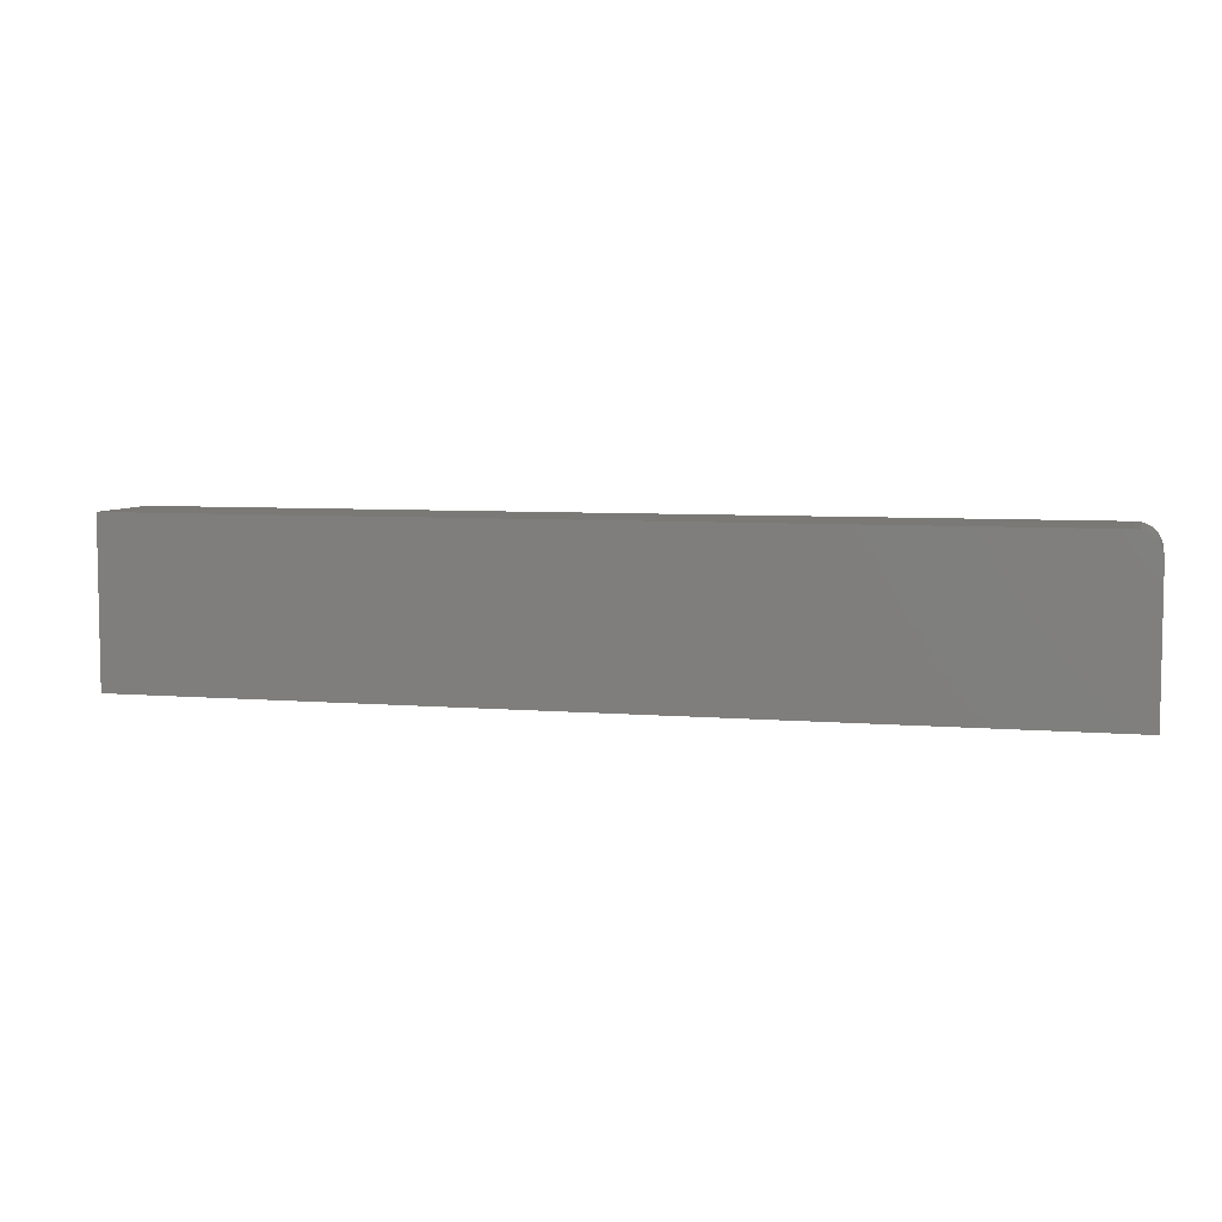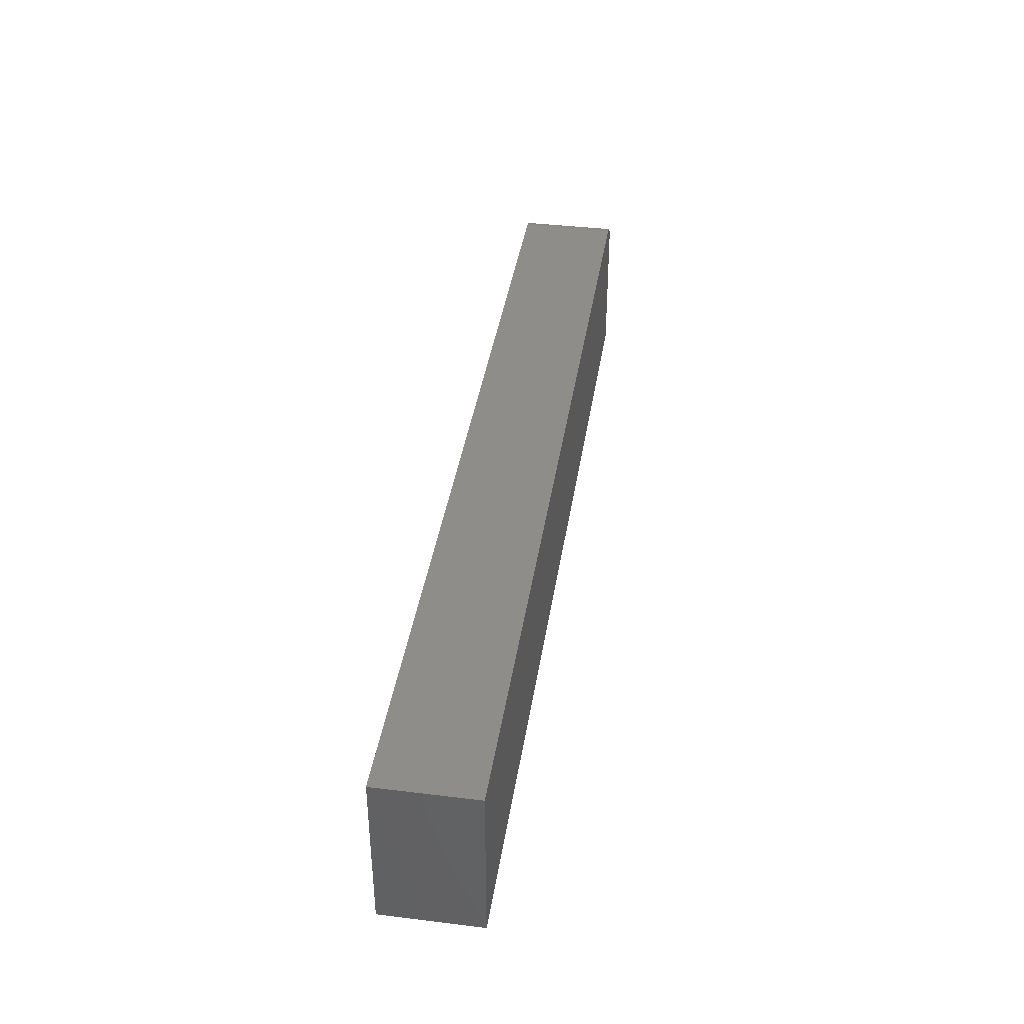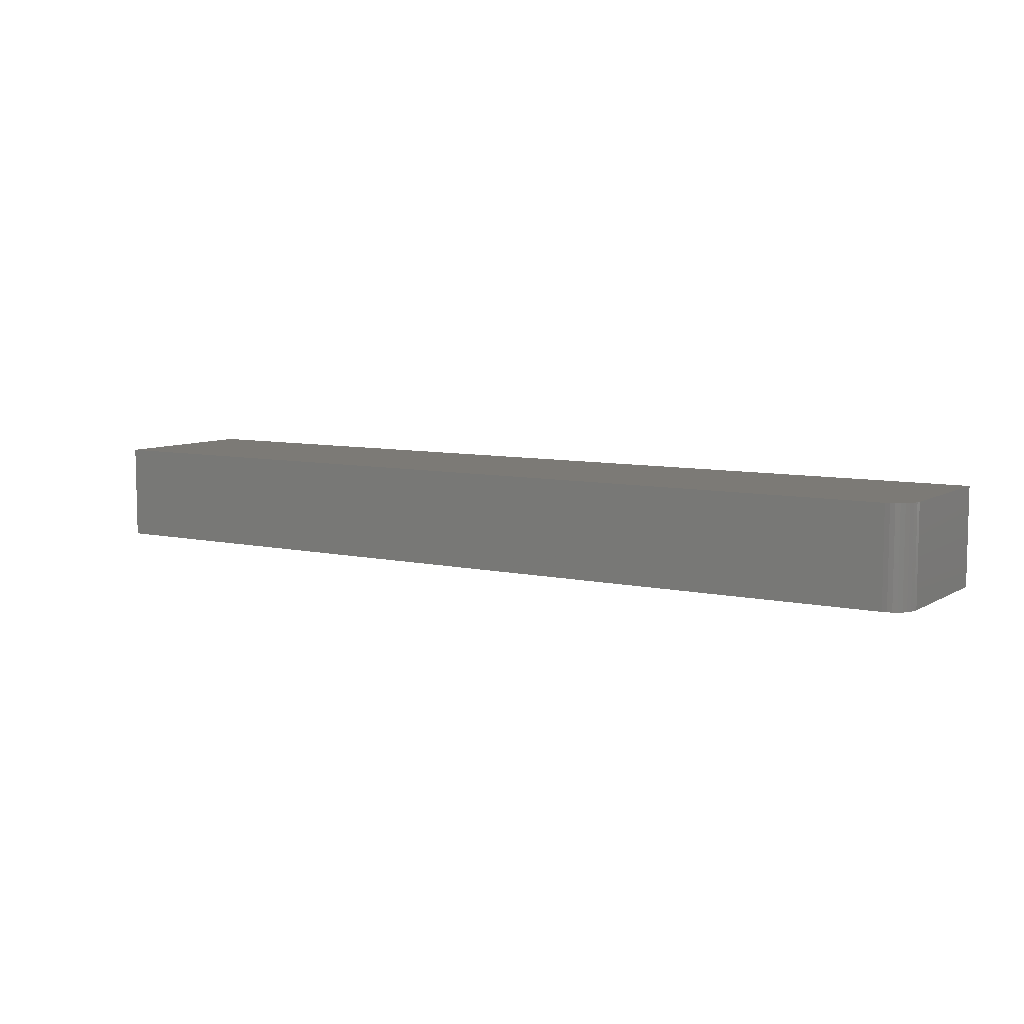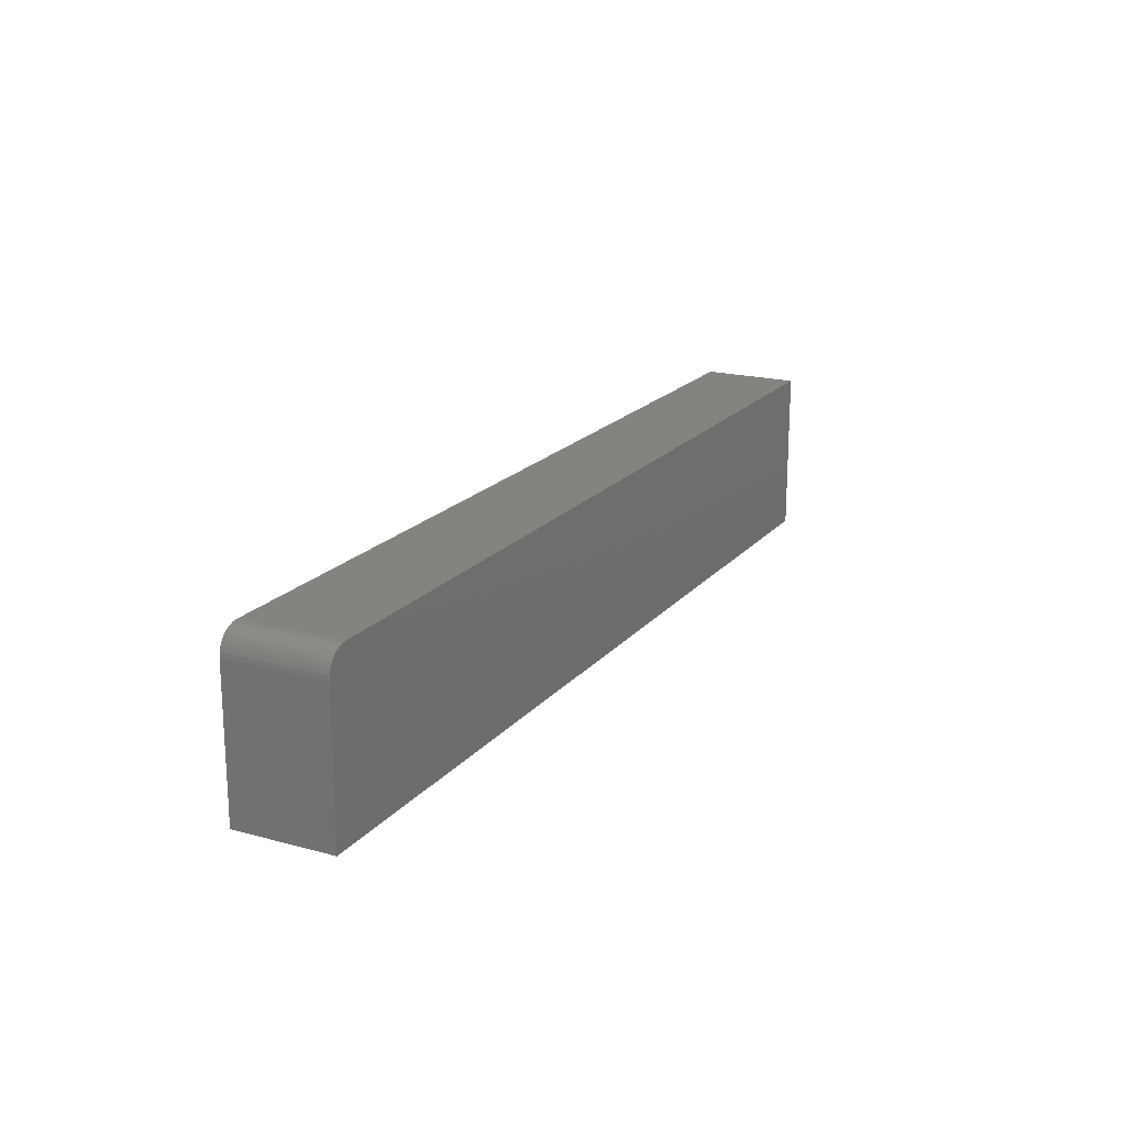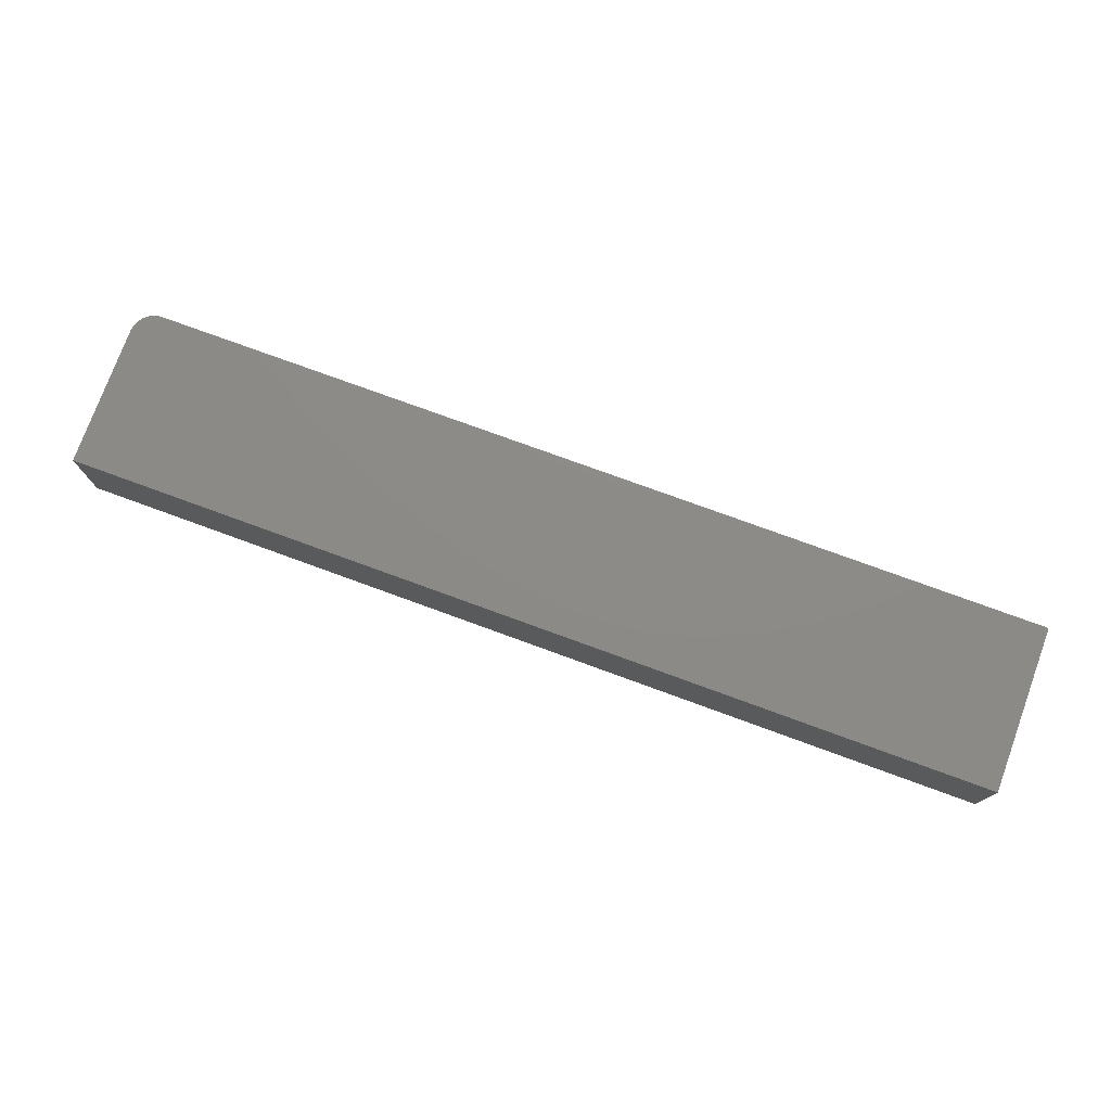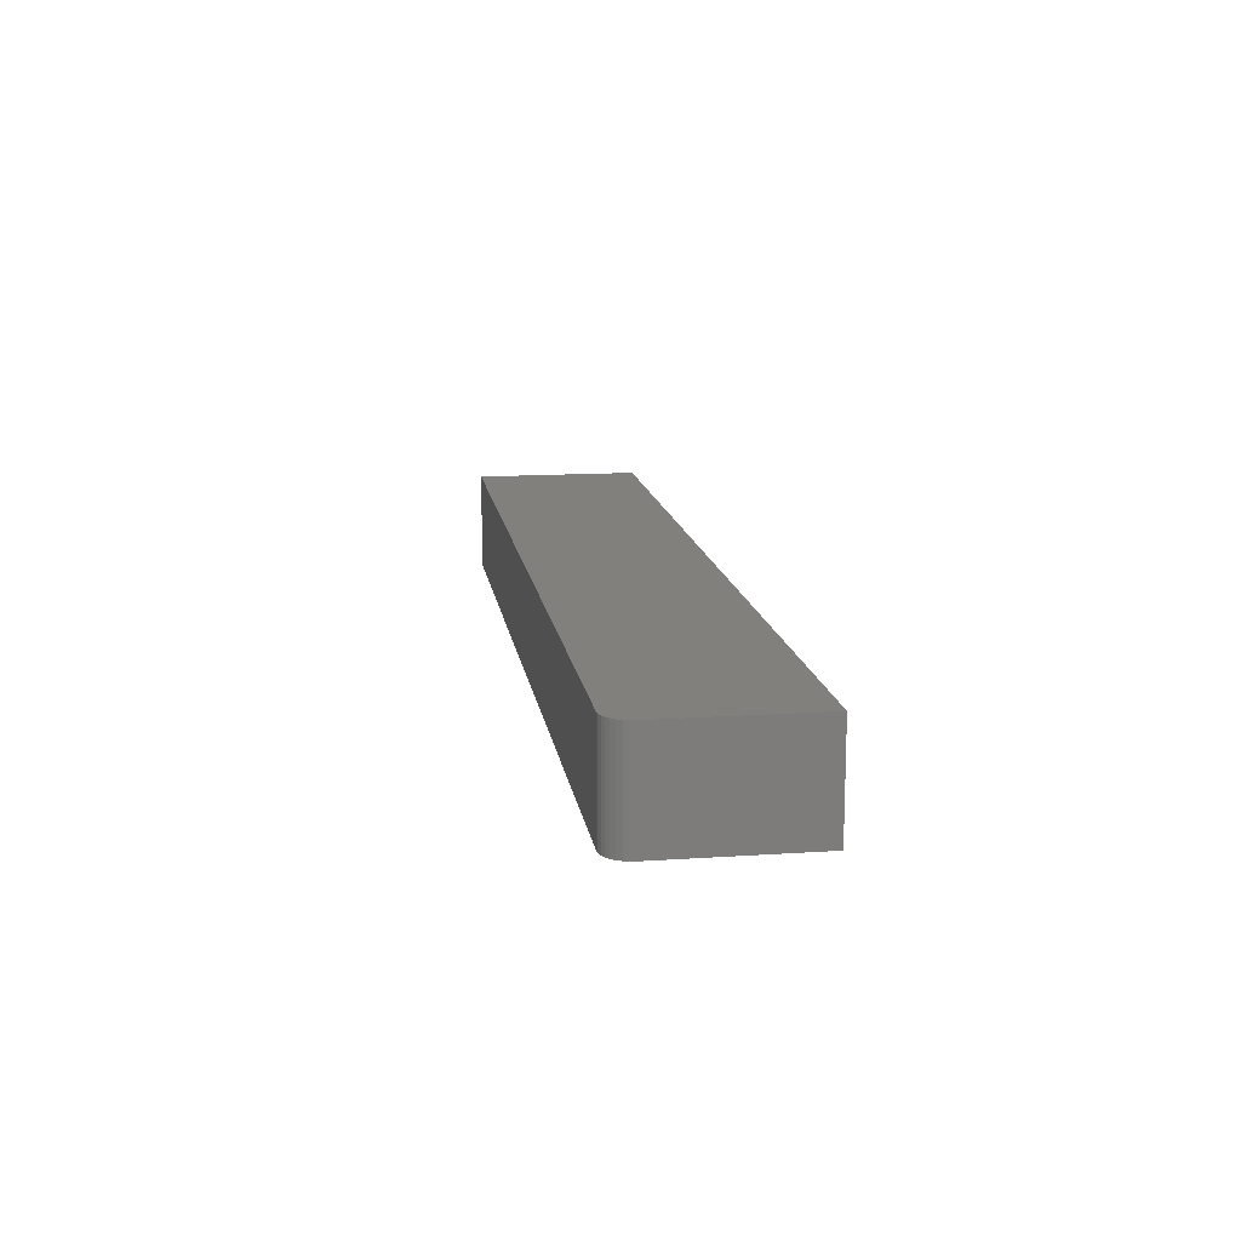
<metadata>
{"format":"stl","ext":"stl","renderer":"f3d","projection":"perspective","resolution":1024,"background":"white","views":[{"elev":6.2,"azim":14.2,"up":"+Z"},{"elev":39.4,"azim":-81.3,"up":"+Z"},{"elev":7.6,"azim":32.3,"up":"+Y"},{"elev":18.9,"azim":117.2,"up":"+Z"},{"elev":76.3,"azim":-159.9,"up":"+Y"},{"elev":13.9,"azim":81.5,"up":"+Y"}]}
</metadata>
<code>
# stl→obj: 24 verts, 44 faces
v -0.3125 -0.03125 0.1094
v 0.2891 -0.03125 0.1094
v -0.3125 0.03372 0.1094
v 0.2891 0.03372 0.1094
v -0.3125 0.03372 0
v 0.2921 0.03372 0.1091
v 0.295 0.03372 0.1082
v 0.3044 0.03372 0.0968
v 0.3047 0.03372 0.09375
v 0.2977 0.03372 0.1067
v 0.3001 0.03372 0.1048
v 0.3021 0.03372 0.1024
v 0.3035 0.03372 0.09973
v 0.3047 0.03372 0
v 0.3047 -0.03125 0
v 0.3047 -0.03125 0.09375
v 0.3044 -0.03125 0.0968
v 0.3035 -0.03125 0.09973
v 0.3021 -0.03125 0.1024
v 0.3001 -0.03125 0.1048
v 0.2977 -0.03125 0.1067
v 0.295 -0.03125 0.1082
v 0.2921 -0.03125 0.1091
v -0.3125 -0.03125 0
f 1 2 3
f 3 2 4
f 5 3 4
f 4 6 7
f 8 9 7
f 8 7 10
f 8 10 11
f 8 11 12
f 8 12 13
f 9 14 7
f 7 14 5
f 7 5 4
f 15 14 16
f 16 14 9
f 16 17 18
f 15 16 18
f 15 18 19
f 15 19 20
f 15 20 21
f 15 21 22
f 15 22 23
f 15 23 2
f 15 2 1
f 15 1 24
f 16 9 17
f 17 9 8
f 17 8 18
f 18 8 13
f 18 13 19
f 19 13 12
f 19 12 20
f 20 12 11
f 20 11 21
f 21 11 10
f 21 10 22
f 22 10 7
f 22 7 23
f 23 7 6
f 23 6 2
f 2 6 4
f 24 5 15
f 15 5 14
f 5 24 3
f 3 24 1

</code>
